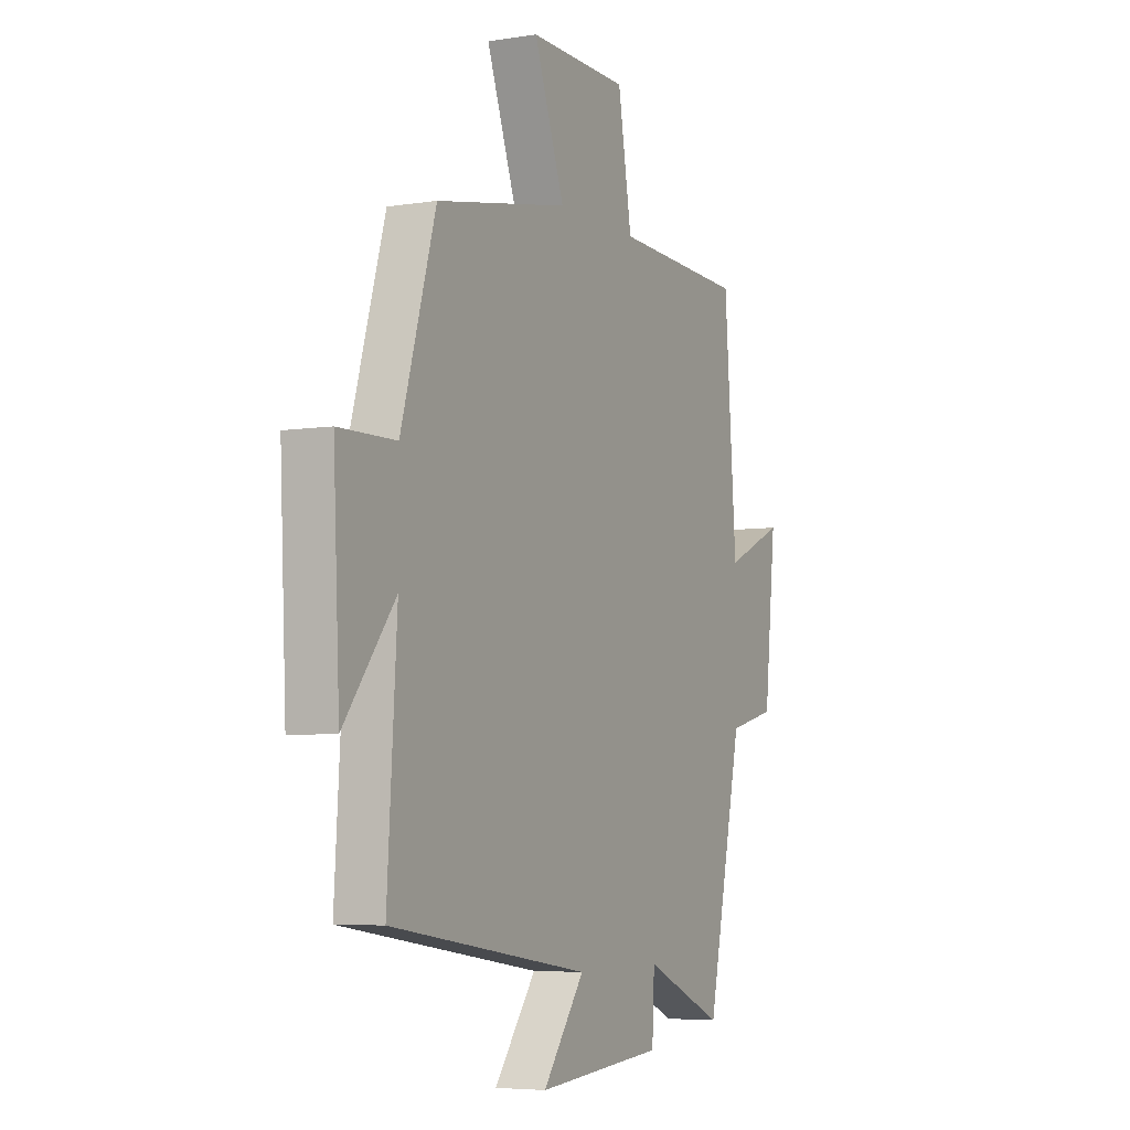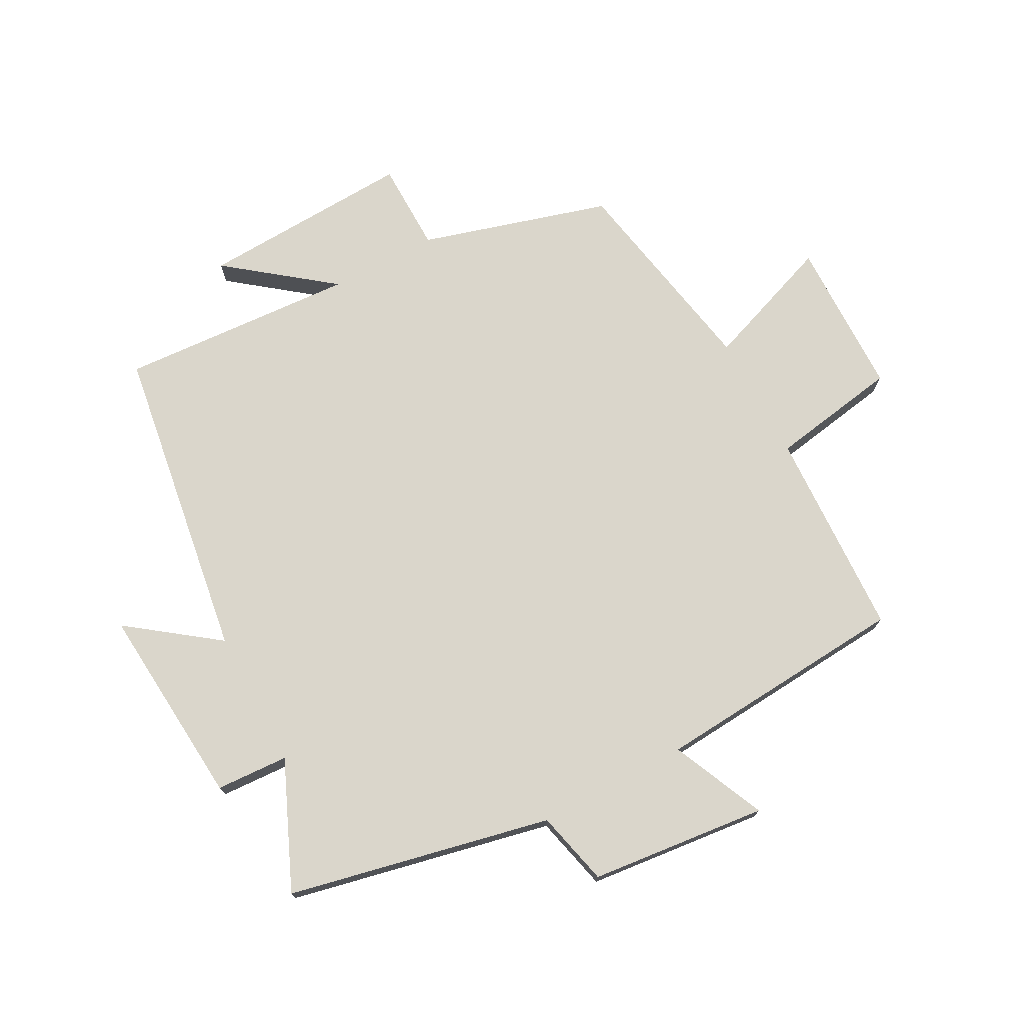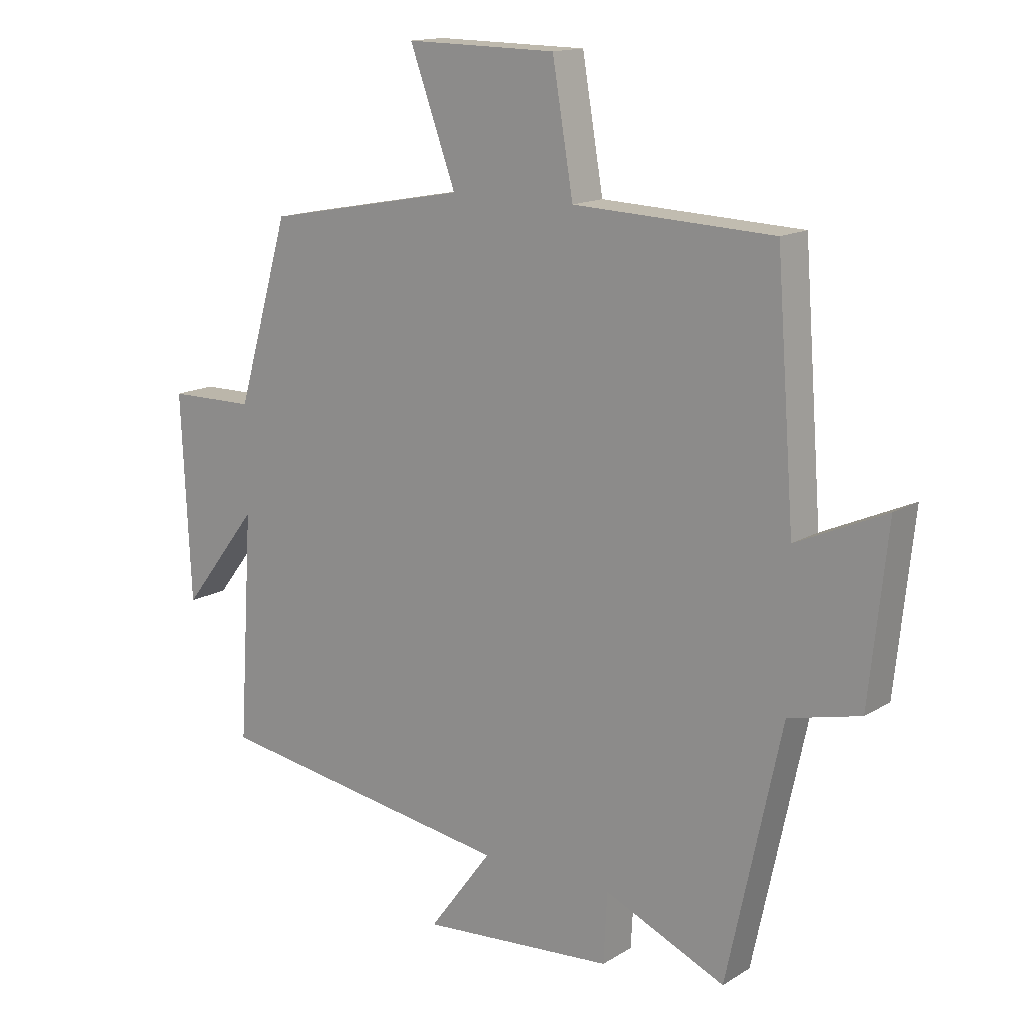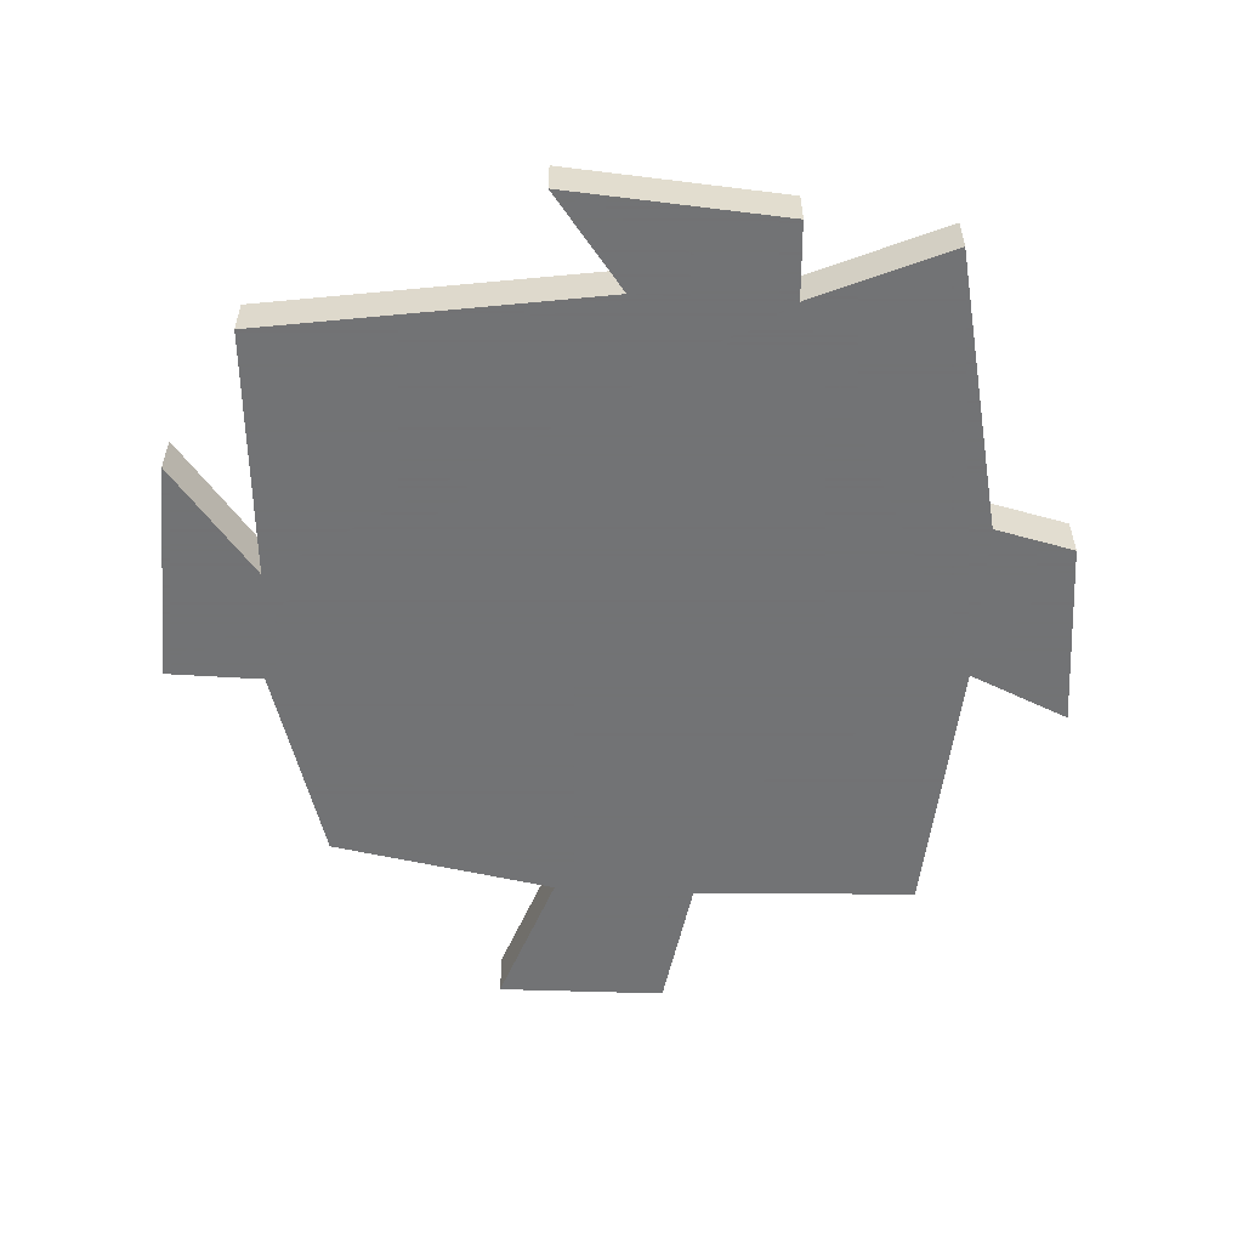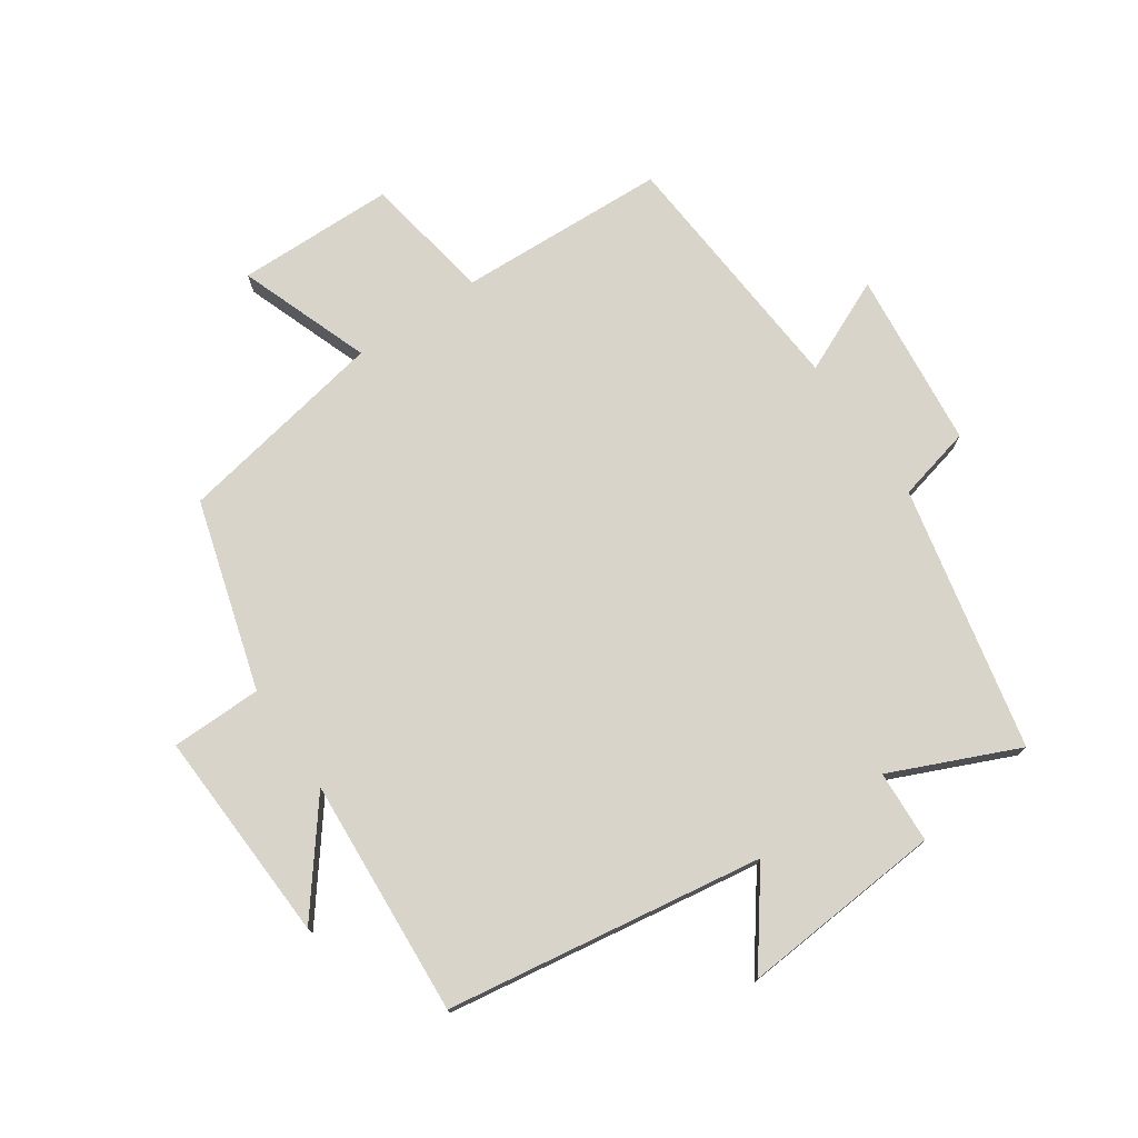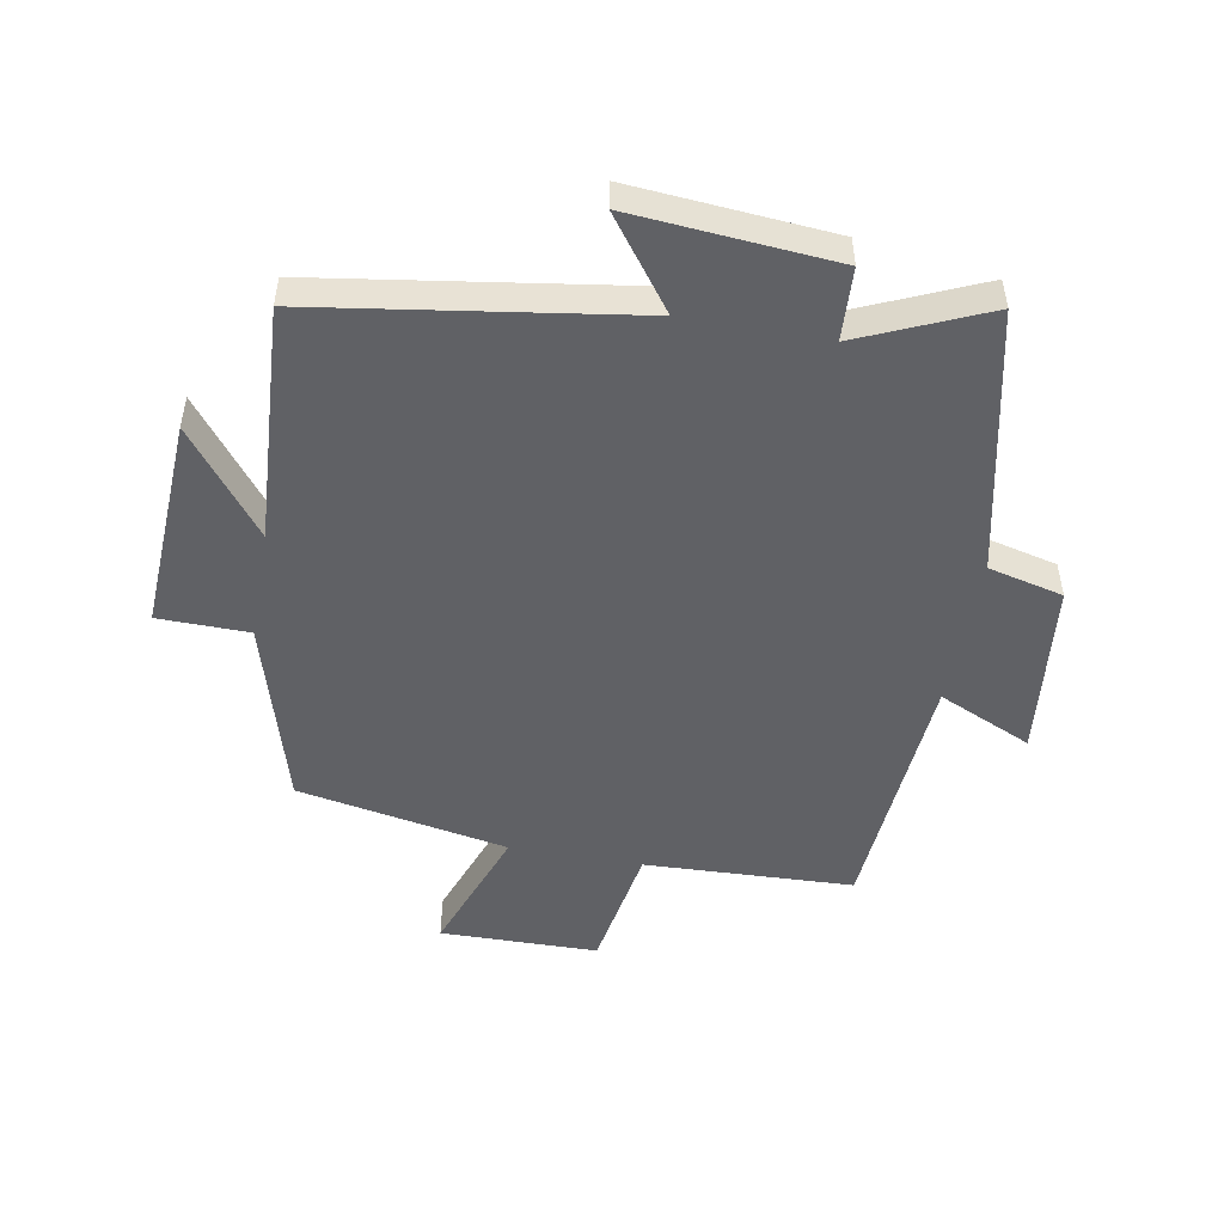
<metadata>
{"format":"obj","ext":"obj","renderer":"f3d","projection":"perspective","resolution":1024,"background":"white","views":[{"elev":-5.4,"azim":116.5,"up":"+Z"},{"elev":73.9,"azim":-118.2,"up":"+Y"},{"elev":14.7,"azim":-142.2,"up":"+Z"},{"elev":-55.7,"azim":177.1,"up":"+Y"},{"elev":75.3,"azim":145.7,"up":"+Y"},{"elev":-50.0,"azim":169.7,"up":"+Y"}]}
</metadata>
<code>
v 0.412 0.07 0.437
v 0.5 0.07 0.135
v 0.645 0.07 0.133
v 0.629 0.07 -0.209
v 0.5 0.07 -0.043
v 0.524 0.07 -0.423
v 0.018 0.07 -0.5
v 0.124 0.07 -0.642
v -0.2 0.07 -0.616
v -0.206 0.07 -0.5
v -0.409 0.07 -0.589
v -0.5 0.07 -0.168
v -0.62 0.07 -0.139
v -0.65 0.07 0.145
v -0.5 0.07 0.078
v -0.469 0.07 0.486
v -0.135 0.07 0.5
v -0.1 0.07 0.706
v 0.152 0.07 0.71
v 0.075 0.07 0.5
v 0.412 0 0.437
v 0.5 0 0.135
v 0.645 0 0.133
v 0.629 0 -0.209
v 0.5 0 -0.043
v 0.524 0 -0.423
v 0.018 0 -0.5
v 0.124 0 -0.642
v -0.2 0 -0.616
v -0.206 0 -0.5
v -0.409 0 -0.589
v -0.5 0 -0.168
v -0.62 0 -0.139
v -0.65 0 0.145
v -0.5 0 0.078
v -0.469 0 0.486
v -0.135 0 0.5
v -0.1 0 0.706
v 0.152 0 0.71
v 0.075 0 0.5
f 17 18 19 20
f 15 16 17 20
f 15 20 1 2
f 12 13 14 15
f 10 11 12 15
f 10 15 2 3
f 7 8 9 10
f 5 6 7 10
f 5 10 3
f 3 4 5
f 40 39 38 37
f 40 37 36 35
f 22 21 40 35
f 35 34 33 32
f 35 32 31 30
f 23 22 35 30
f 30 29 28 27
f 30 27 26 25
f 23 30 25
f 25 24 23
f 1 21 22 2
f 2 22 23 3
f 3 23 24 4
f 4 24 25 5
f 5 25 26 6
f 6 26 27 7
f 7 27 28 8
f 8 28 29 9
f 9 29 30 10
f 10 30 31 11
f 11 31 32 12
f 12 32 33 13
f 13 33 34 14
f 14 34 35 15
f 15 35 36 16
f 16 36 37 17
f 17 37 38 18
f 18 38 39 19
f 19 39 40 20
f 20 40 21 1

</code>
